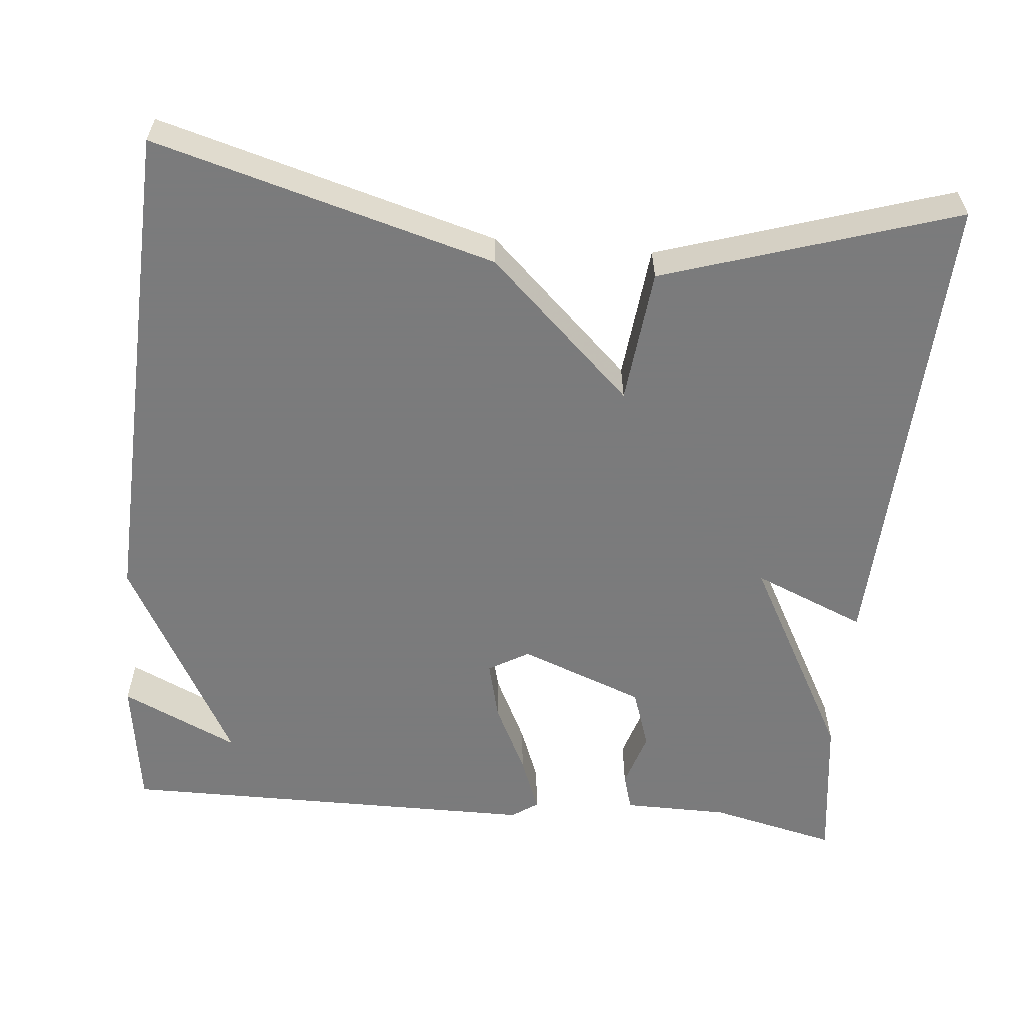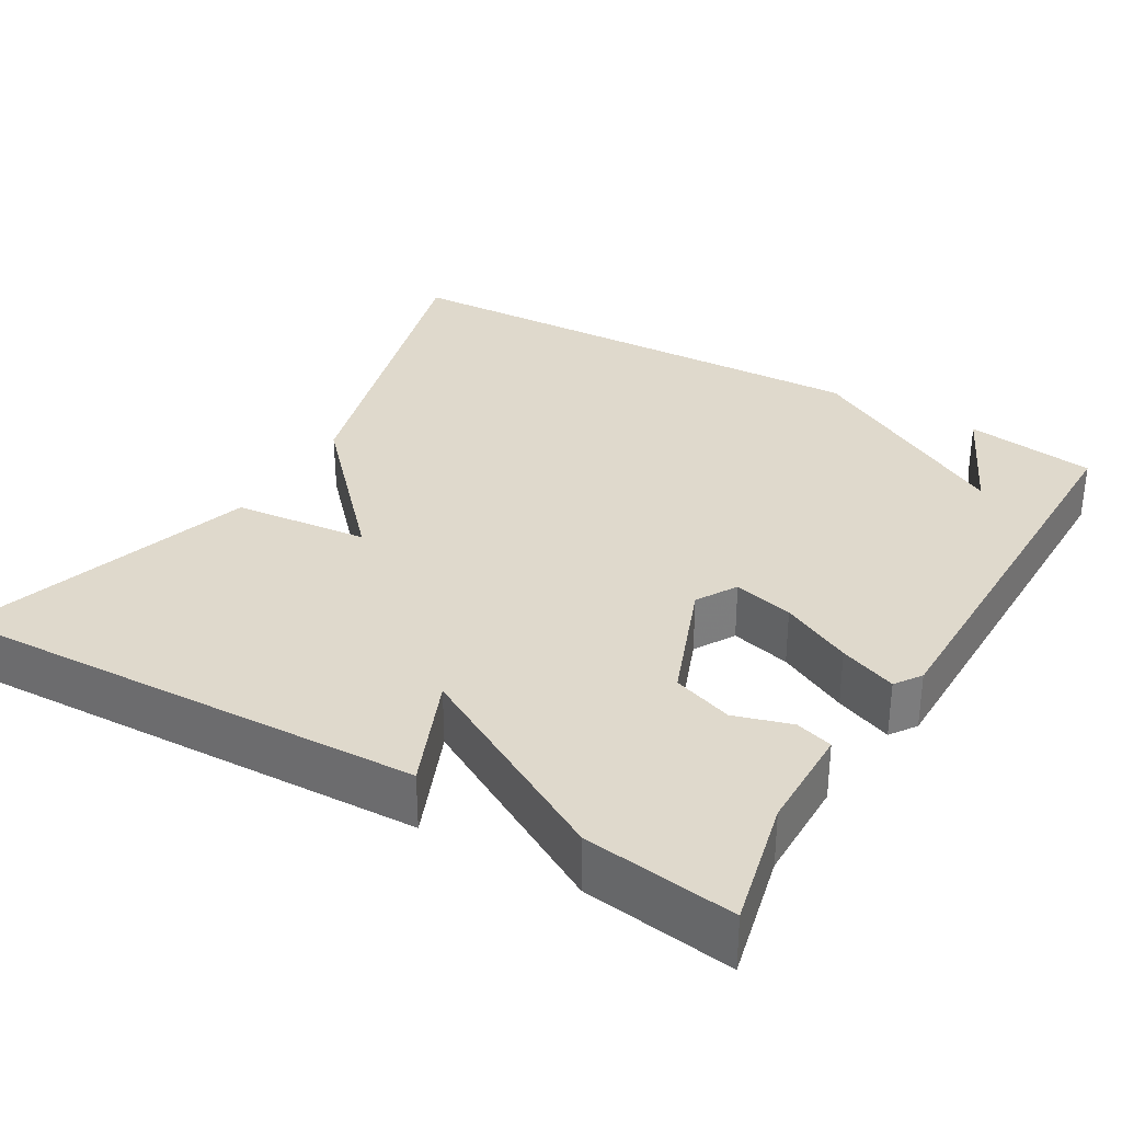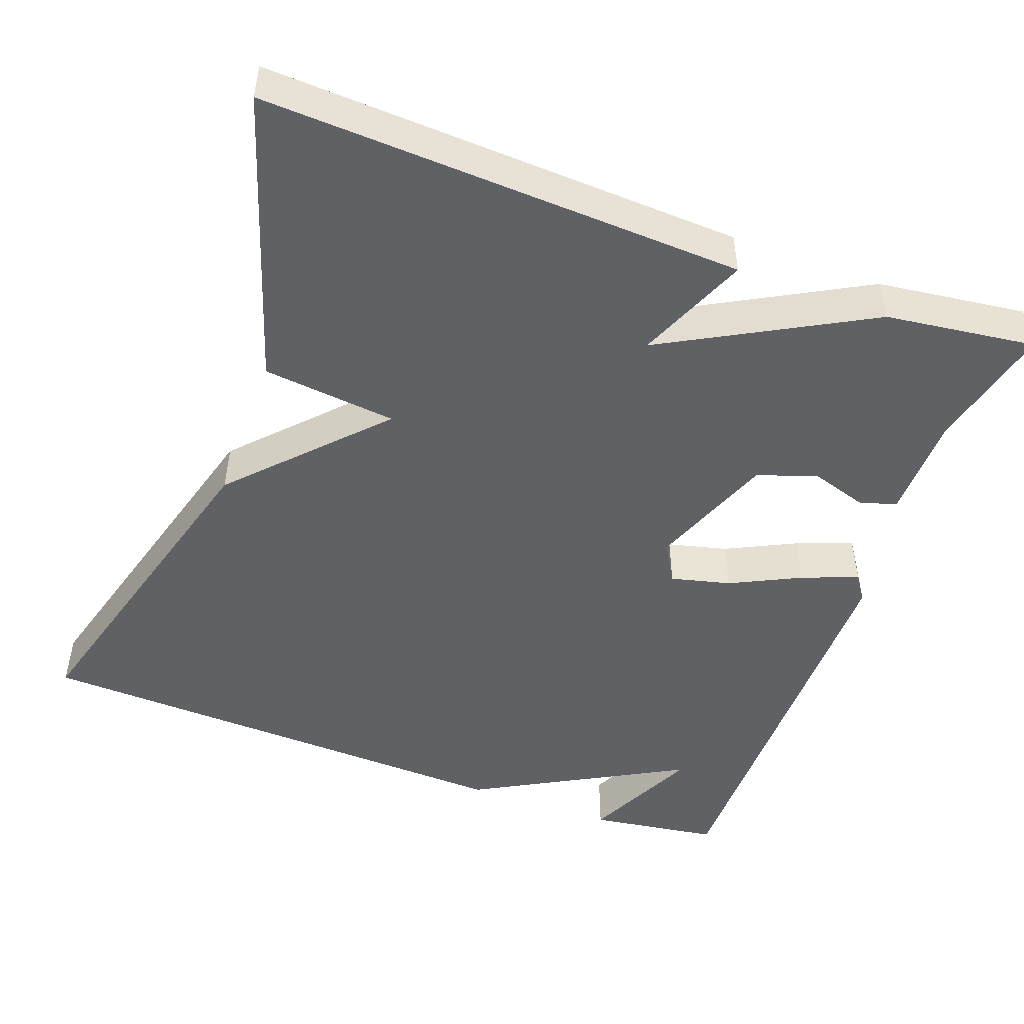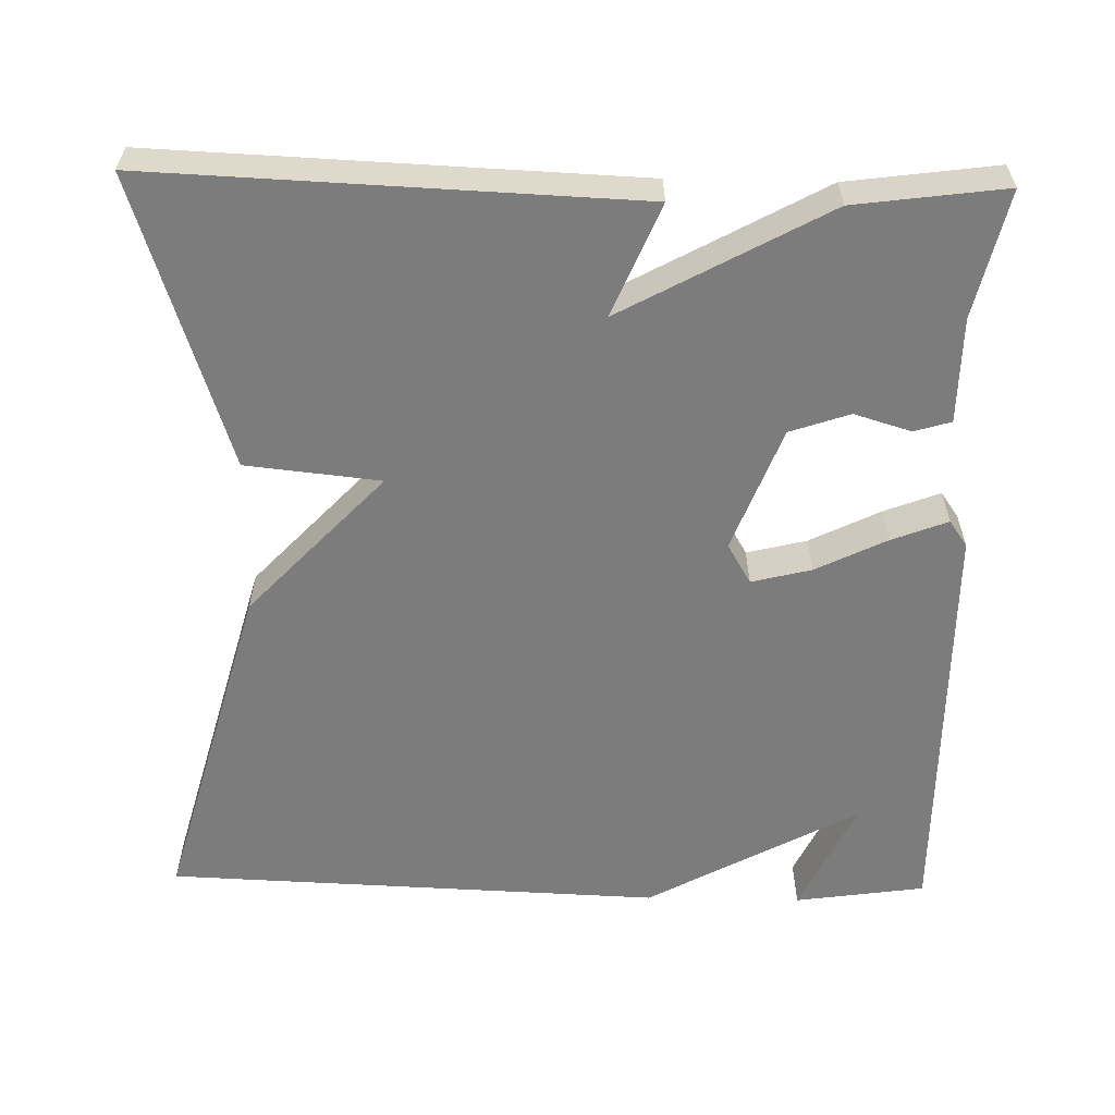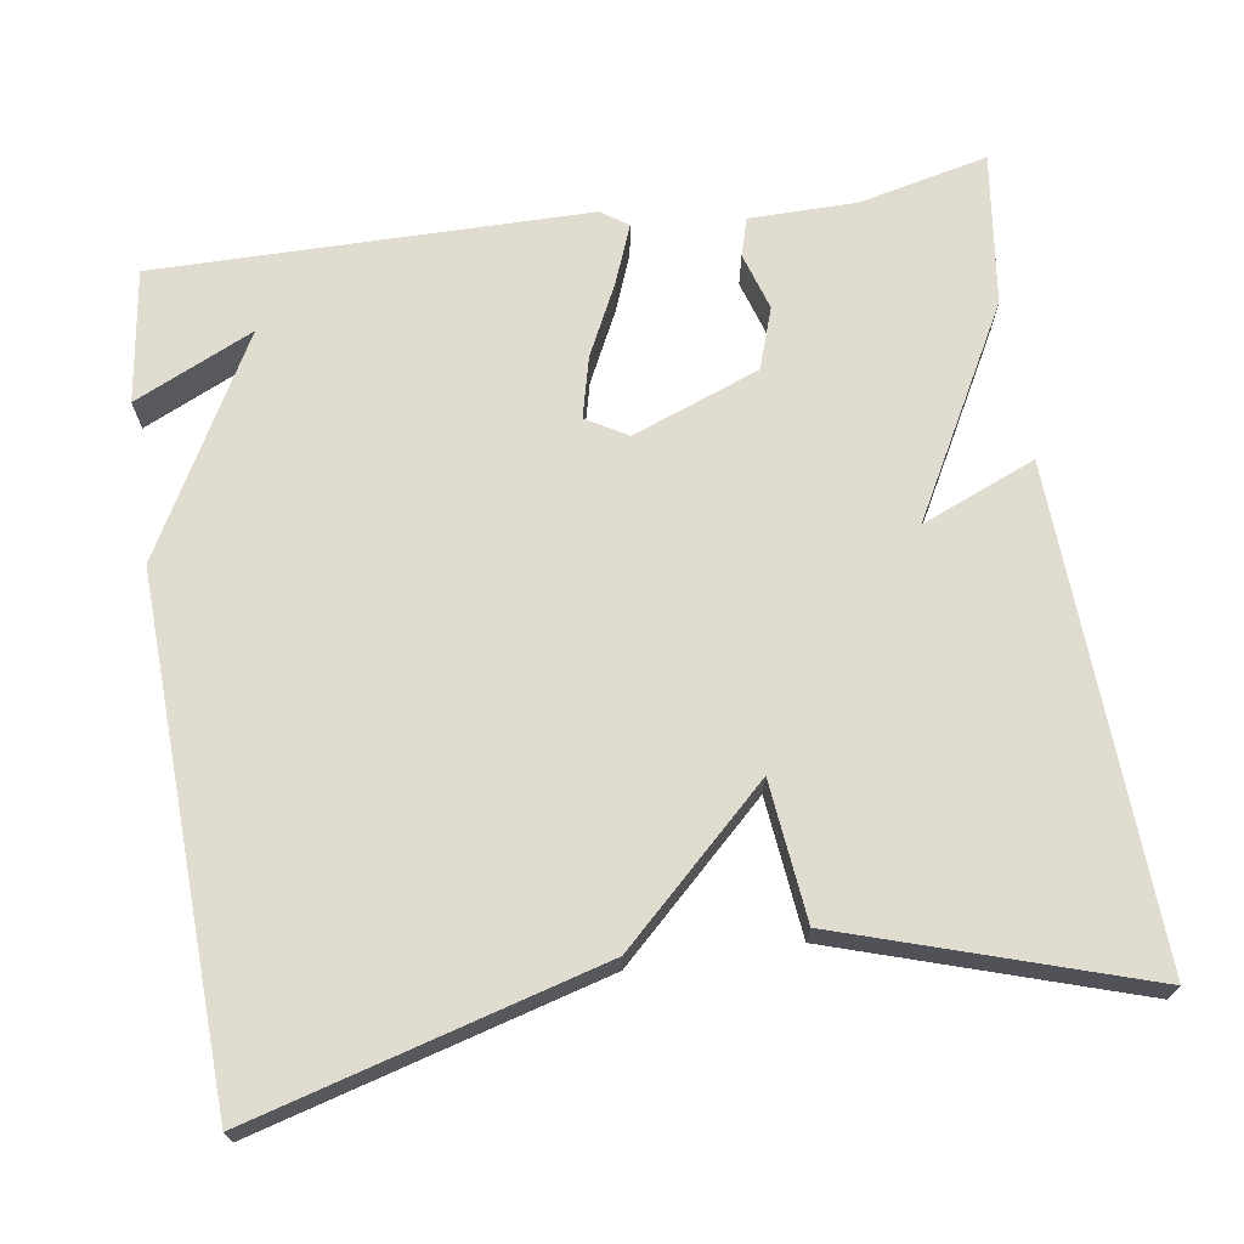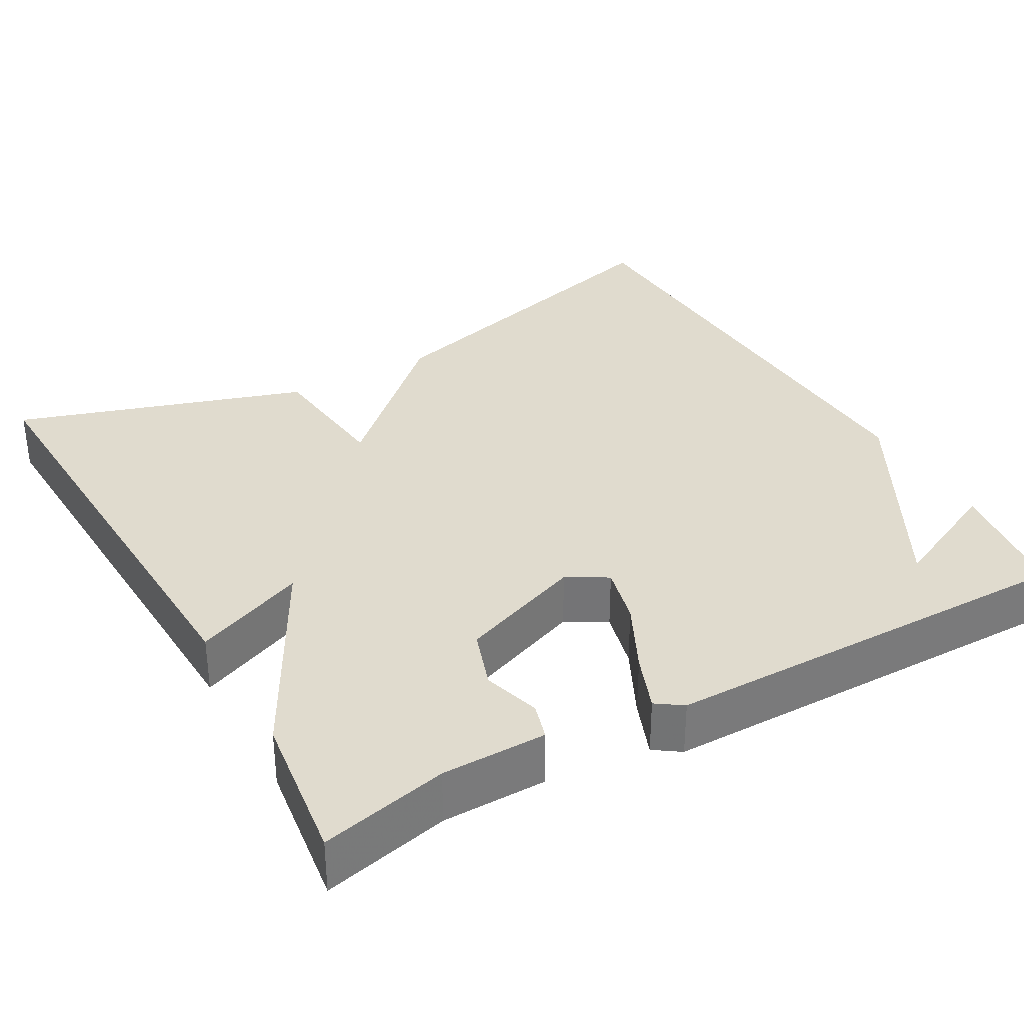
<metadata>
{"format":"obj","ext":"obj","renderer":"f3d","projection":"perspective","resolution":1024,"background":"white","views":[{"elev":-58.4,"azim":-5.5,"up":"+Y"},{"elev":32.3,"azim":120.4,"up":"+Y"},{"elev":-48.7,"azim":69.7,"up":"+Y"},{"elev":-58.8,"azim":88.8,"up":"+Y"},{"elev":69.6,"azim":-8.7,"up":"+Y"},{"elev":33.6,"azim":150.5,"up":"+Y"}]}
</metadata>
<code>
v 0.5 0.07 -0.5
v 0.339 0.07 -0.463
v 0.206 0.07 -0.462
v 0.192 0.07 -0.415
v 0.214 0.07 -0.343
v 0.188 0.07 -0.267
v 0.03 0.07 -0.207
v -0.021 0.07 -0.237
v -0.002 0.07 -0.313
v 0.042 0.07 -0.402
v 0.07 0.07 -0.474
v 0.037 0.07 -0.497
v -0.5 0.07 -0.5
v -0.524 0.07 -0.334
v -0.376 0.07 -0.403
v -0.524 0.07 -0.134
v -0.5 0.07 0.5
v -0.07 0.07 0.381
v 0.112 0.07 0.21
v 0.13 0.07 0.381
v 0.5 0.07 0.5
v 0.475 0.07 -0.11
v 0.333 0.07 -0.051
v 0.475 0.07 -0.31
v 0.5 0 -0.5
v 0.339 0 -0.463
v 0.206 0 -0.462
v 0.192 0 -0.415
v 0.214 0 -0.343
v 0.188 0 -0.267
v 0.03 0 -0.207
v -0.021 0 -0.237
v -0.002 0 -0.313
v 0.042 0 -0.402
v 0.07 0 -0.474
v 0.037 0 -0.497
v -0.5 0 -0.5
v -0.524 0 -0.334
v -0.376 0 -0.403
v -0.524 0 -0.134
v -0.5 0 0.5
v -0.07 0 0.381
v 0.112 0 0.21
v 0.13 0 0.381
v 0.5 0 0.5
v 0.475 0 -0.11
v 0.333 0 -0.051
v 0.475 0 -0.31
f 23 24 1 2
f 21 22 23
f 20 21 23
f 19 20 23
f 18 19 23
f 17 18 23
f 16 17 23
f 15 16 23
f 13 14 15
f 12 13 15
f 11 12 15
f 10 11 15
f 9 10 15
f 8 9 15
f 7 8 15
f 7 15 23
f 6 7 23
f 5 6 23 2
f 2 3 4 5
f 26 25 48 47
f 47 46 45
f 47 45 44
f 47 44 43
f 47 43 42
f 47 42 41
f 47 41 40
f 47 40 39
f 39 38 37
f 39 37 36
f 39 36 35
f 39 35 34
f 39 34 33
f 39 33 32
f 39 32 31
f 47 39 31
f 47 31 30
f 26 47 30 29
f 29 28 27 26
f 1 25 26 2
f 2 26 27 3
f 3 27 28 4
f 4 28 29 5
f 5 29 30 6
f 6 30 31 7
f 7 31 32 8
f 8 32 33 9
f 9 33 34 10
f 10 34 35 11
f 11 35 36 12
f 12 36 37 13
f 13 37 38 14
f 14 38 39 15
f 15 39 40 16
f 16 40 41 17
f 17 41 42 18
f 18 42 43 19
f 19 43 44 20
f 20 44 45 21
f 21 45 46 22
f 22 46 47 23
f 23 47 48 24
f 24 48 25 1

</code>
